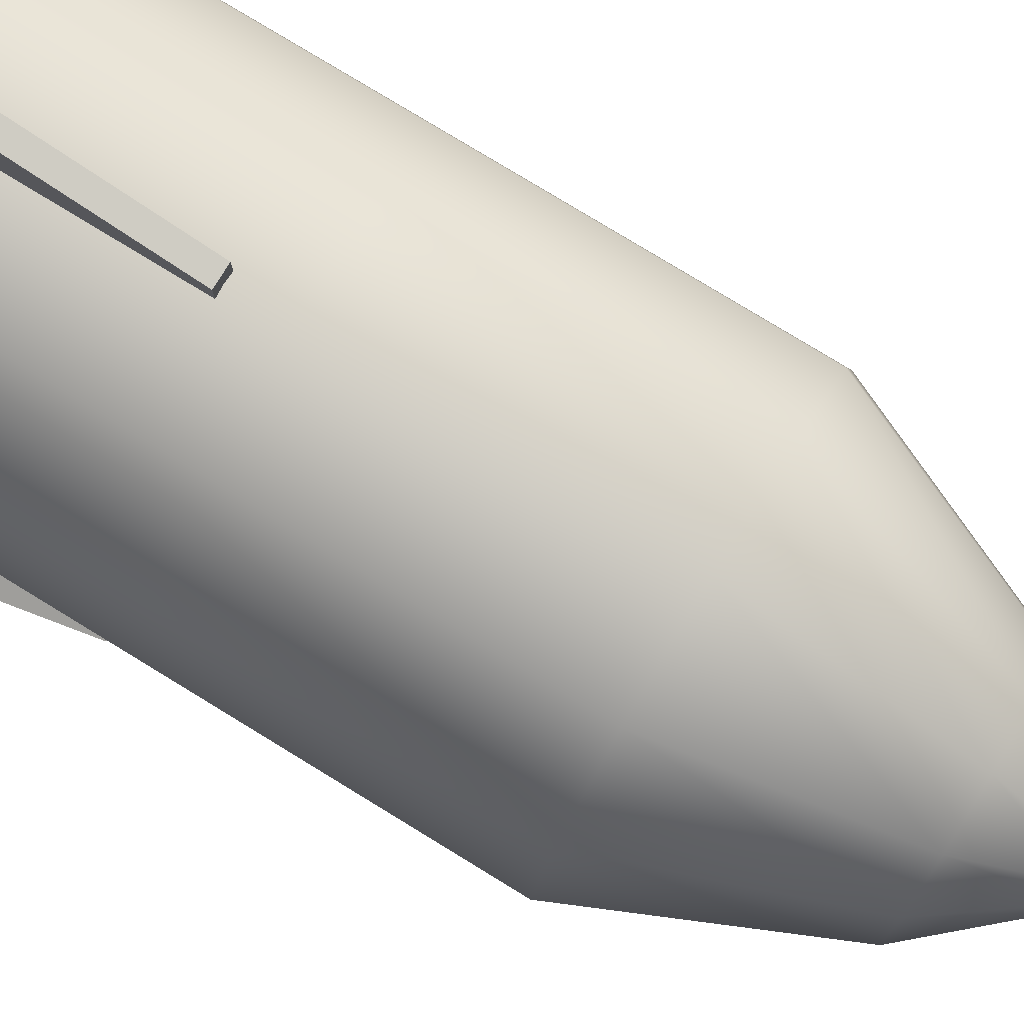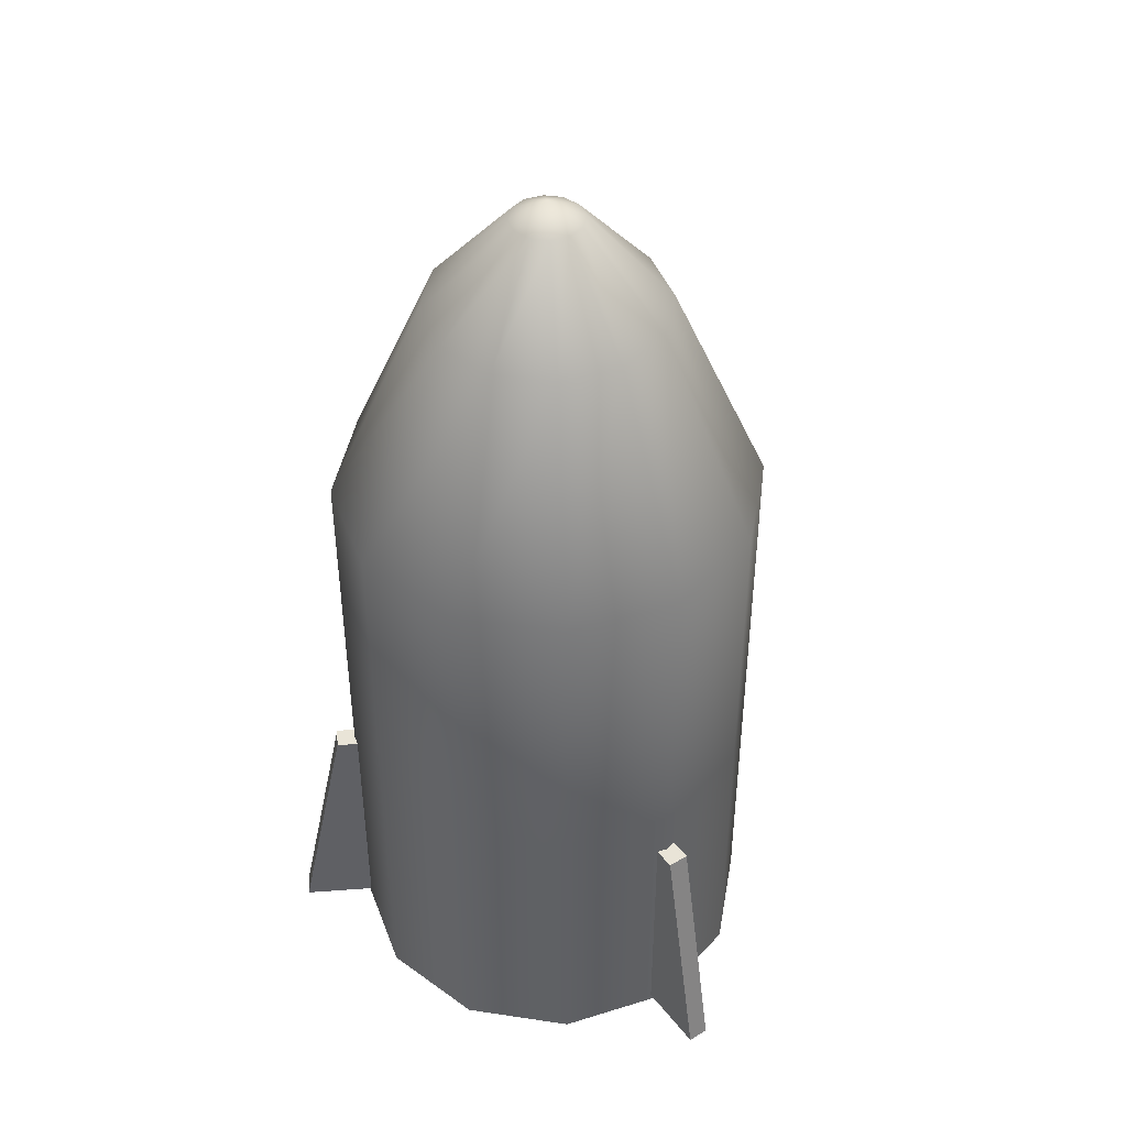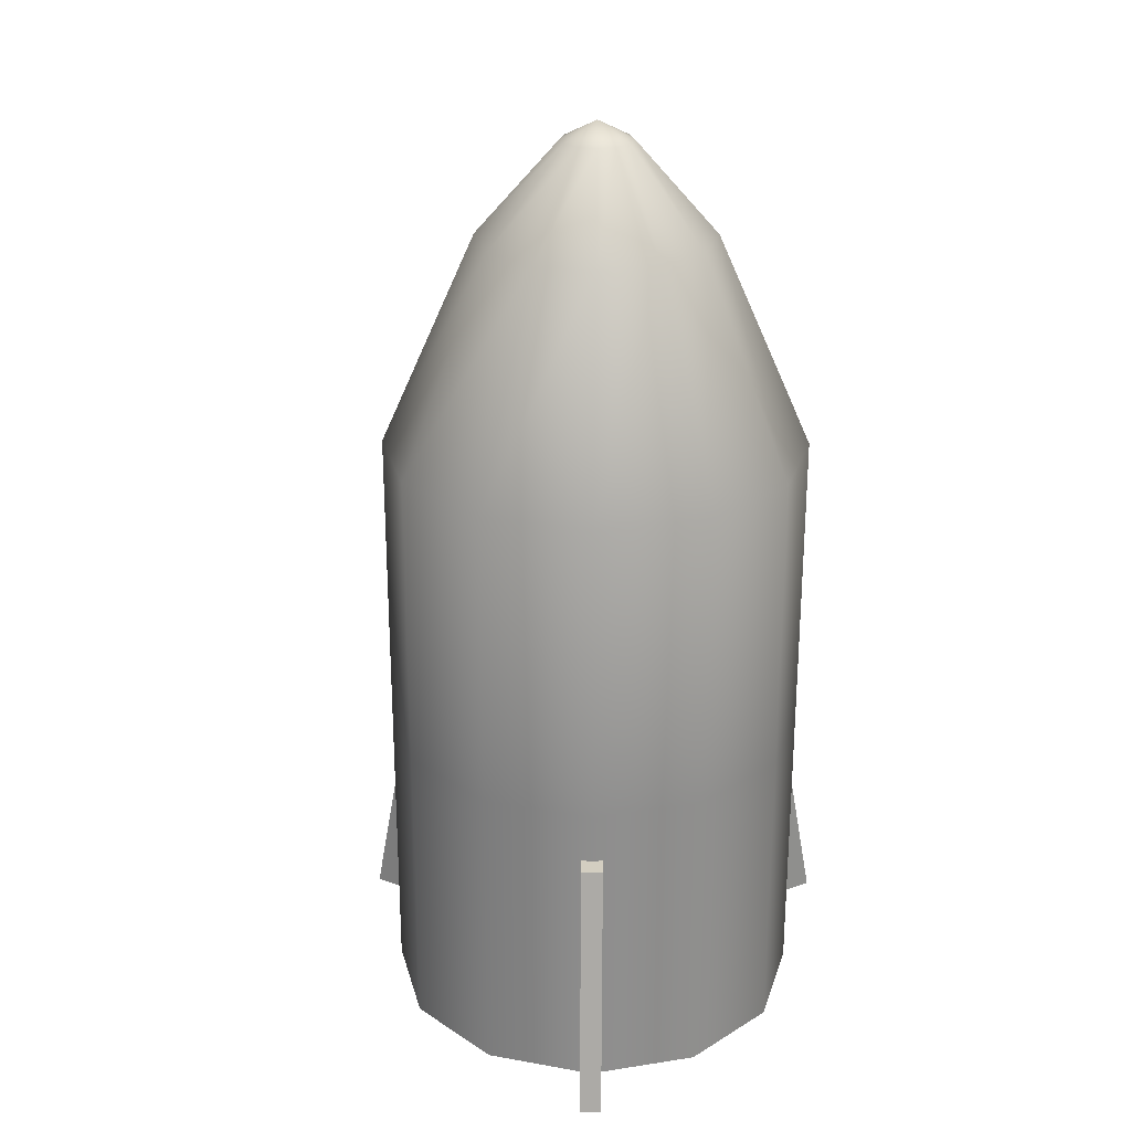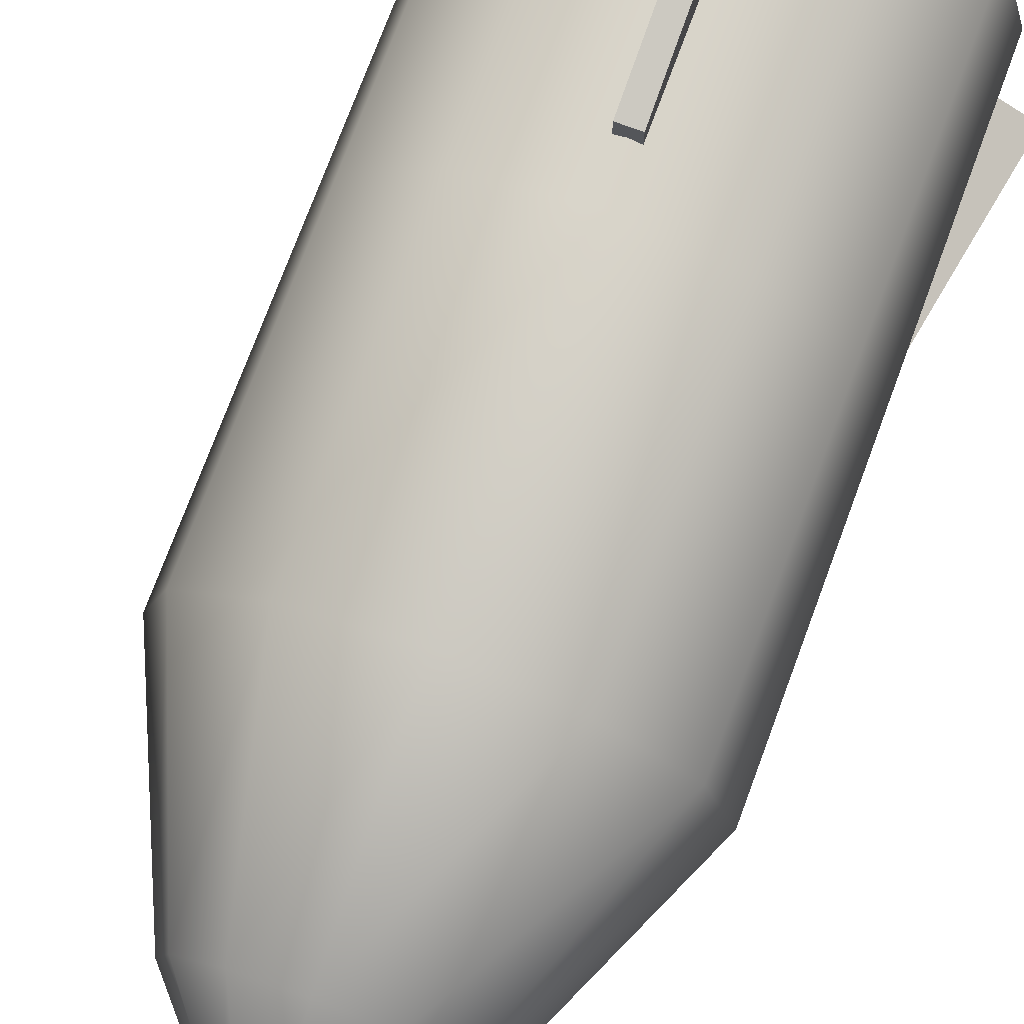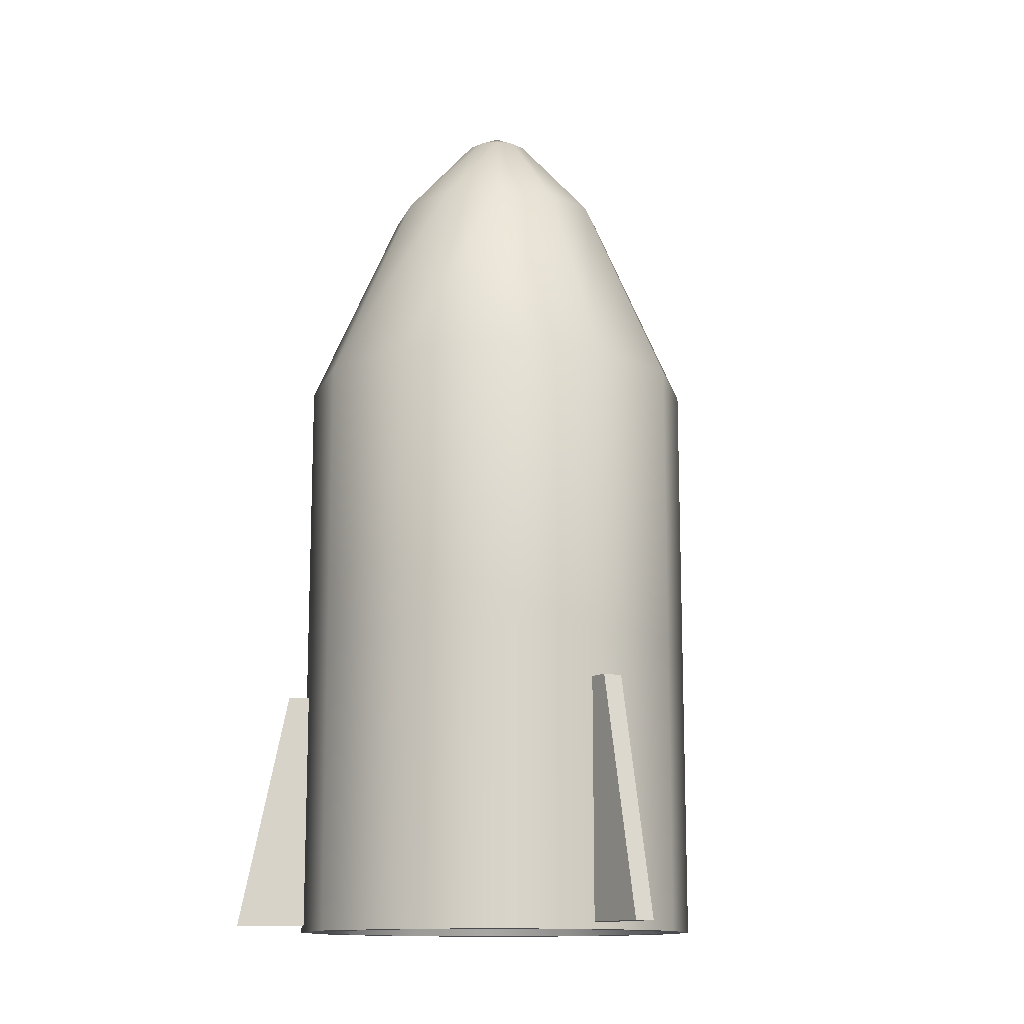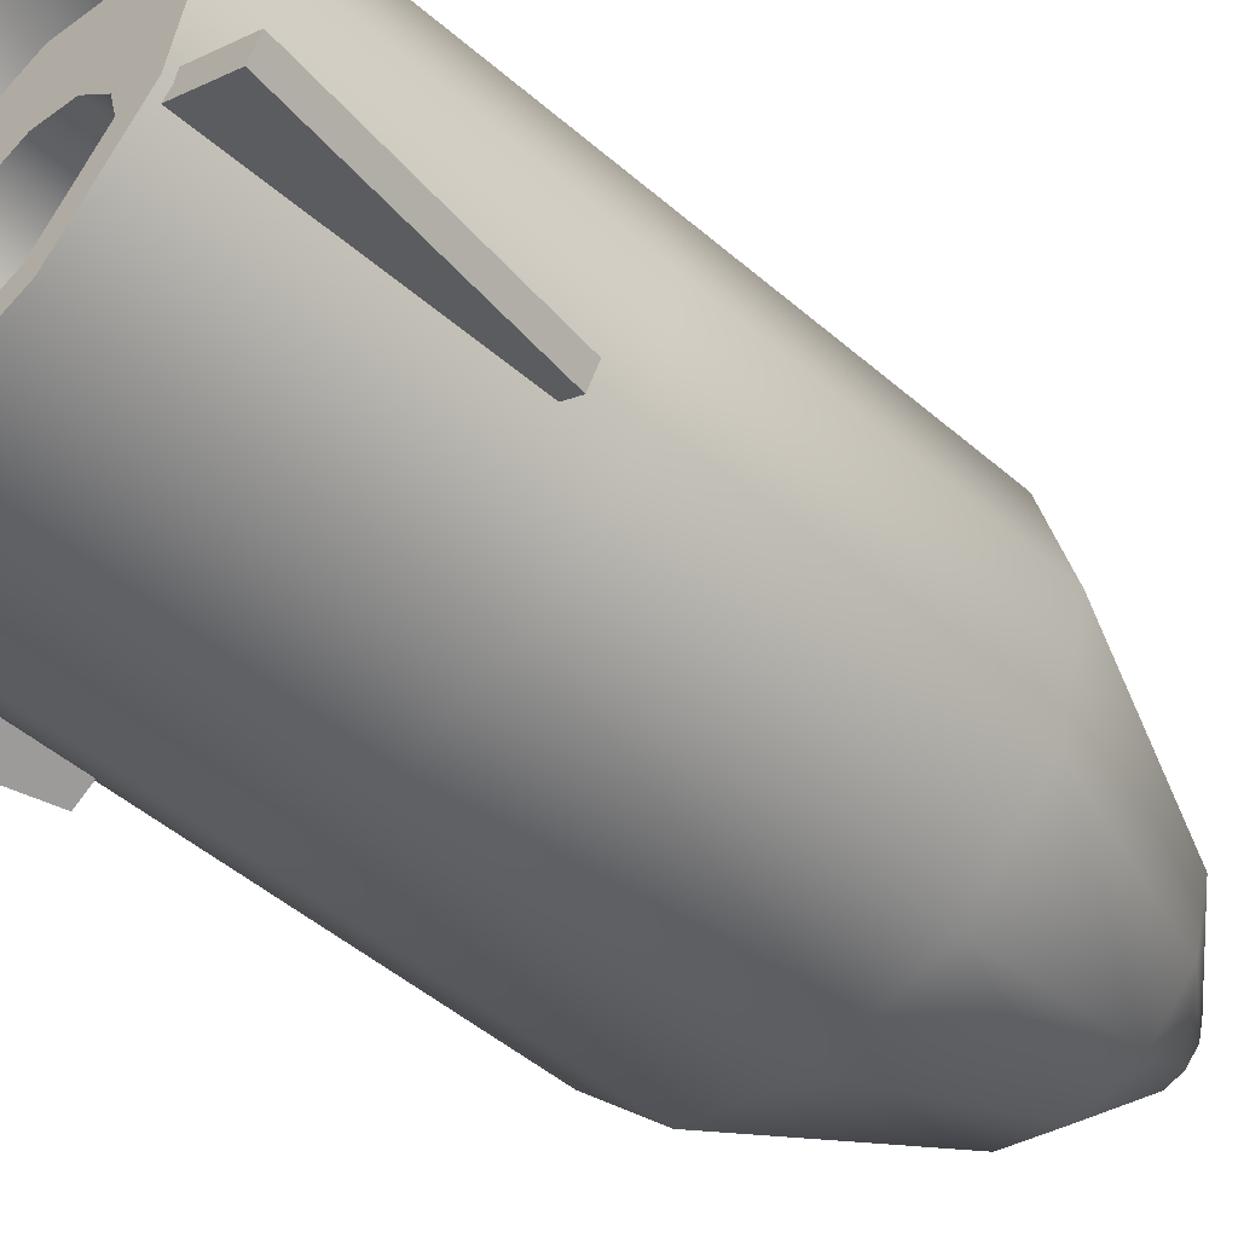
<metadata>
{"format":"obj","ext":"obj","renderer":"f3d","projection":"perspective","resolution":1024,"background":"white","views":[{"elev":78.7,"azim":121.4,"up":"+Z"},{"elev":43.4,"azim":-155.0,"up":"+Y"},{"elev":25.3,"azim":121.0,"up":"+Y"},{"elev":74.7,"azim":-159.6,"up":"+Z"},{"elev":-13.2,"azim":-31.9,"up":"+Y"},{"elev":-48.2,"azim":45.9,"up":"+Z"}]}
</metadata>
<code>
v  105.8 0 -1134
v  105.8 176.7 -1134
v  122.1 176.7 -1073
v  122.1 0 -1073
v  61.05 0 -1179
v  61.05 176.7 -1179
v  -0 0 -1195
v  -0 176.7 -1195
v  -61.05 0 -1179
v  -61.05 176.7 -1179
v  -105.8 0 -1134
v  -105.8 176.7 -1134
v  -122.1 0 -1073
v  -122.1 176.7 -1073
v  -105.8 0 -1012
v  -105.8 176.7 -1012
v  -61.05 0 -967.4
v  -61.05 176.7 -967.4
v  -0.0001 0 -951.1
v  -0.0001 176.7 -951.1
v  61.05 0 -967.4
v  61.05 176.7 -967.4
v  105.8 0 -1012
v  105.8 176.7 -1012
v  58.34 474.9 -1107
v  67.36 474.9 -1073
v  122.1 351.9 -1073
v  105.8 351.9 -1134
v  33.68 474.9 -1132
v  61.05 351.9 -1179
v  -0 474.9 -1141
v  -0 351.9 -1195
v  -33.68 474.9 -1132
v  -61.05 351.9 -1179
v  -58.34 474.9 -1107
v  -105.8 351.9 -1134
v  -67.36 474.9 -1073
v  -122.1 351.9 -1073
v  -58.34 474.9 -1040
v  -105.8 351.9 -1012
v  -33.68 474.9 -1015
v  -61.05 351.9 -967.4
v  -0.0001 474.9 -1006
v  -0.0001 351.9 -951.1
v  33.68 474.9 -1015
v  61.05 351.9 -967.4
v  58.34 474.9 -1040
v  105.8 351.9 -1012
v  17.56 527.5 -1083
v  20.27 527.5 -1073
v  10.14 527.5 -1091
v  -0 527.5 -1093
v  -10.14 527.5 -1091
v  -17.56 527.5 -1083
v  -20.27 527.5 -1073
v  -17.56 527.5 -1063
v  -10.14 527.5 -1056
v  -0 527.5 -1053
v  10.14 527.5 -1056
v  17.56 527.5 -1063
v  -0 538.1 -1073
v  107.9 0 -1073
v  93.47 0 -1127
v  93.47 0 -1019
v  53.97 0 -979.7
v  -0.0001 0 -965.2
v  -53.97 0 -979.7
v  -93.47 0 -1019
v  -107.9 0 -1073
v  -93.47 0 -1127
v  -53.97 0 -1167
v  -0 0 -1181
v  53.97 0 -1167
v  93.76 25.77 -1073
v  81.2 25.77 -1120
v  81.2 25.77 -1026
v  46.88 25.77 -992
v  -0.0001 25.77 -979.4
v  -46.88 25.77 -992
v  -81.2 25.77 -1026
v  -93.76 25.77 -1073
v  -81.2 25.77 -1120
v  -46.88 25.77 -1154
v  -0 25.77 -1167
v  46.88 25.77 -1154
v  47.64 25.77 -1073
v  41.26 25.77 -1097
v  41.26 25.77 -1049
v  23.82 25.77 -1032
v  -0 25.77 -1026
v  -23.82 25.77 -1032
v  -41.26 25.77 -1049
v  -47.64 25.77 -1073
v  -41.26 25.77 -1097
v  -23.82 25.77 -1114
v  -0 25.77 -1121
v  23.82 25.77 -1114
v  47.64 70.84 -1073
v  41.26 70.84 -1097
v  41.26 70.84 -1049
v  23.82 70.84 -1032
v  -0 70.84 -1026
v  -23.82 70.84 -1032
v  -41.26 70.84 -1049
v  -47.64 70.84 -1073
v  -41.26 70.84 -1097
v  -23.82 70.84 -1114
v  -0 70.84 -1121
v  23.82 70.84 -1114
v  -6.098 4.206 -911.2
v  -6.098 4.206 -954
v  6.098 4.206 -954
v  6.098 4.206 -911.2
v  -6.098 147.6 -940.2
v  6.098 147.6 -940.2
v  6.098 147.6 -954
v  -6.098 147.6 -954
v  143.3 4.206 -1149
v  106.3 4.206 -1128
v  100.2 4.206 -1138
v  137.2 4.206 -1159
v  118.2 147.6 -1134
v  112.1 147.6 -1145
v  100.2 147.6 -1138
v  106.3 147.6 -1128
v  -137.2 4.206 -1159
v  -100.2 4.206 -1138
v  -106.3 4.206 -1128
v  -143.3 4.206 -1149
v  -112.1 147.6 -1145
v  -118.2 147.6 -1134
v  -106.3 147.6 -1128
v  -100.2 147.6 -1138
v  -0 70.84 -1073
g turret_rocket_low
f 1 2 3 4
f 5 6 2 1
f 7 8 6 5
f 9 10 8 7
f 11 12 10 9
f 13 14 12 11
f 15 16 14 13
f 17 18 16 15
f 19 20 18 17
f 21 22 20 19
f 23 24 22 21
f 4 3 24 23
f 25 26 27 28
f 29 25 28 30
f 31 29 30 32
f 33 31 32 34
f 35 33 34 36
f 37 35 36 38
f 39 37 38 40
f 41 39 40 42
f 43 41 42 44
f 45 43 44 46
f 47 45 46 48
f 26 47 48 27
f 26 25 49 50
f 25 29 51 49
f 29 31 52 51
f 31 33 53 52
f 33 35 54 53
f 35 37 55 54
f 37 39 56 55
f 39 41 57 56
f 41 43 58 57
f 43 45 59 58
f 45 47 60 59
f 47 26 50 60
f 50 49 61
f 49 51 61
f 51 52 61
f 52 53 61
f 53 54 61
f 54 55 61
f 55 56 61
f 56 57 61
f 57 58 61
f 58 59 61
f 59 60 61
f 60 50 61
f 1 4 62 63
f 4 23 64 62
f 23 21 65 64
f 21 19 66 65
f 19 17 67 66
f 17 15 68 67
f 15 13 69 68
f 13 11 70 69
f 11 9 71 70
f 9 7 72 71
f 7 5 73 72
f 5 1 63 73
f 63 62 74 75
f 62 64 76 74
f 64 65 77 76
f 65 66 78 77
f 66 67 79 78
f 67 68 80 79
f 68 69 81 80
f 69 70 82 81
f 70 71 83 82
f 71 72 84 83
f 72 73 85 84
f 73 63 75 85
f 75 74 86 87
f 74 76 88 86
f 76 77 89 88
f 77 78 90 89
f 78 79 91 90
f 79 80 92 91
f 80 81 93 92
f 81 82 94 93
f 82 83 95 94
f 83 84 96 95
f 84 85 97 96
f 85 75 87 97
f 87 86 98 99
f 86 88 100 98
f 88 89 101 100
f 89 90 102 101
f 90 91 103 102
f 91 92 104 103
f 92 93 105 104
f 93 94 106 105
f 94 95 107 106
f 95 96 108 107
f 96 97 109 108
f 97 87 99 109
f 110 111 112 113
f 114 115 116 117
f 110 113 115 114
f 113 112 116 115
f 111 110 114 117
f 118 119 120 121
f 122 123 124 125
f 118 121 123 122
f 121 120 124 123
f 119 118 122 125
f 126 127 128 129
f 130 131 132 133
f 126 129 131 130
f 129 128 132 131
f 127 126 130 133
f 99 98 134
f 98 100 134
f 100 101 134
f 101 102 134
f 102 103 134
f 103 104 134
f 104 105 134
f 105 106 134
f 106 107 134
f 107 108 134
f 108 109 134
f 109 99 134
f 28 27 3 2
f 30 28 2 6
f 32 30 6 8
f 34 32 8 10
f 36 34 10 12
f 38 36 12 14
f 40 38 14 16
f 42 40 16 18
f 44 42 18 20
f 46 44 20 22
f 48 46 22 24
f 27 48 24 3

</code>
